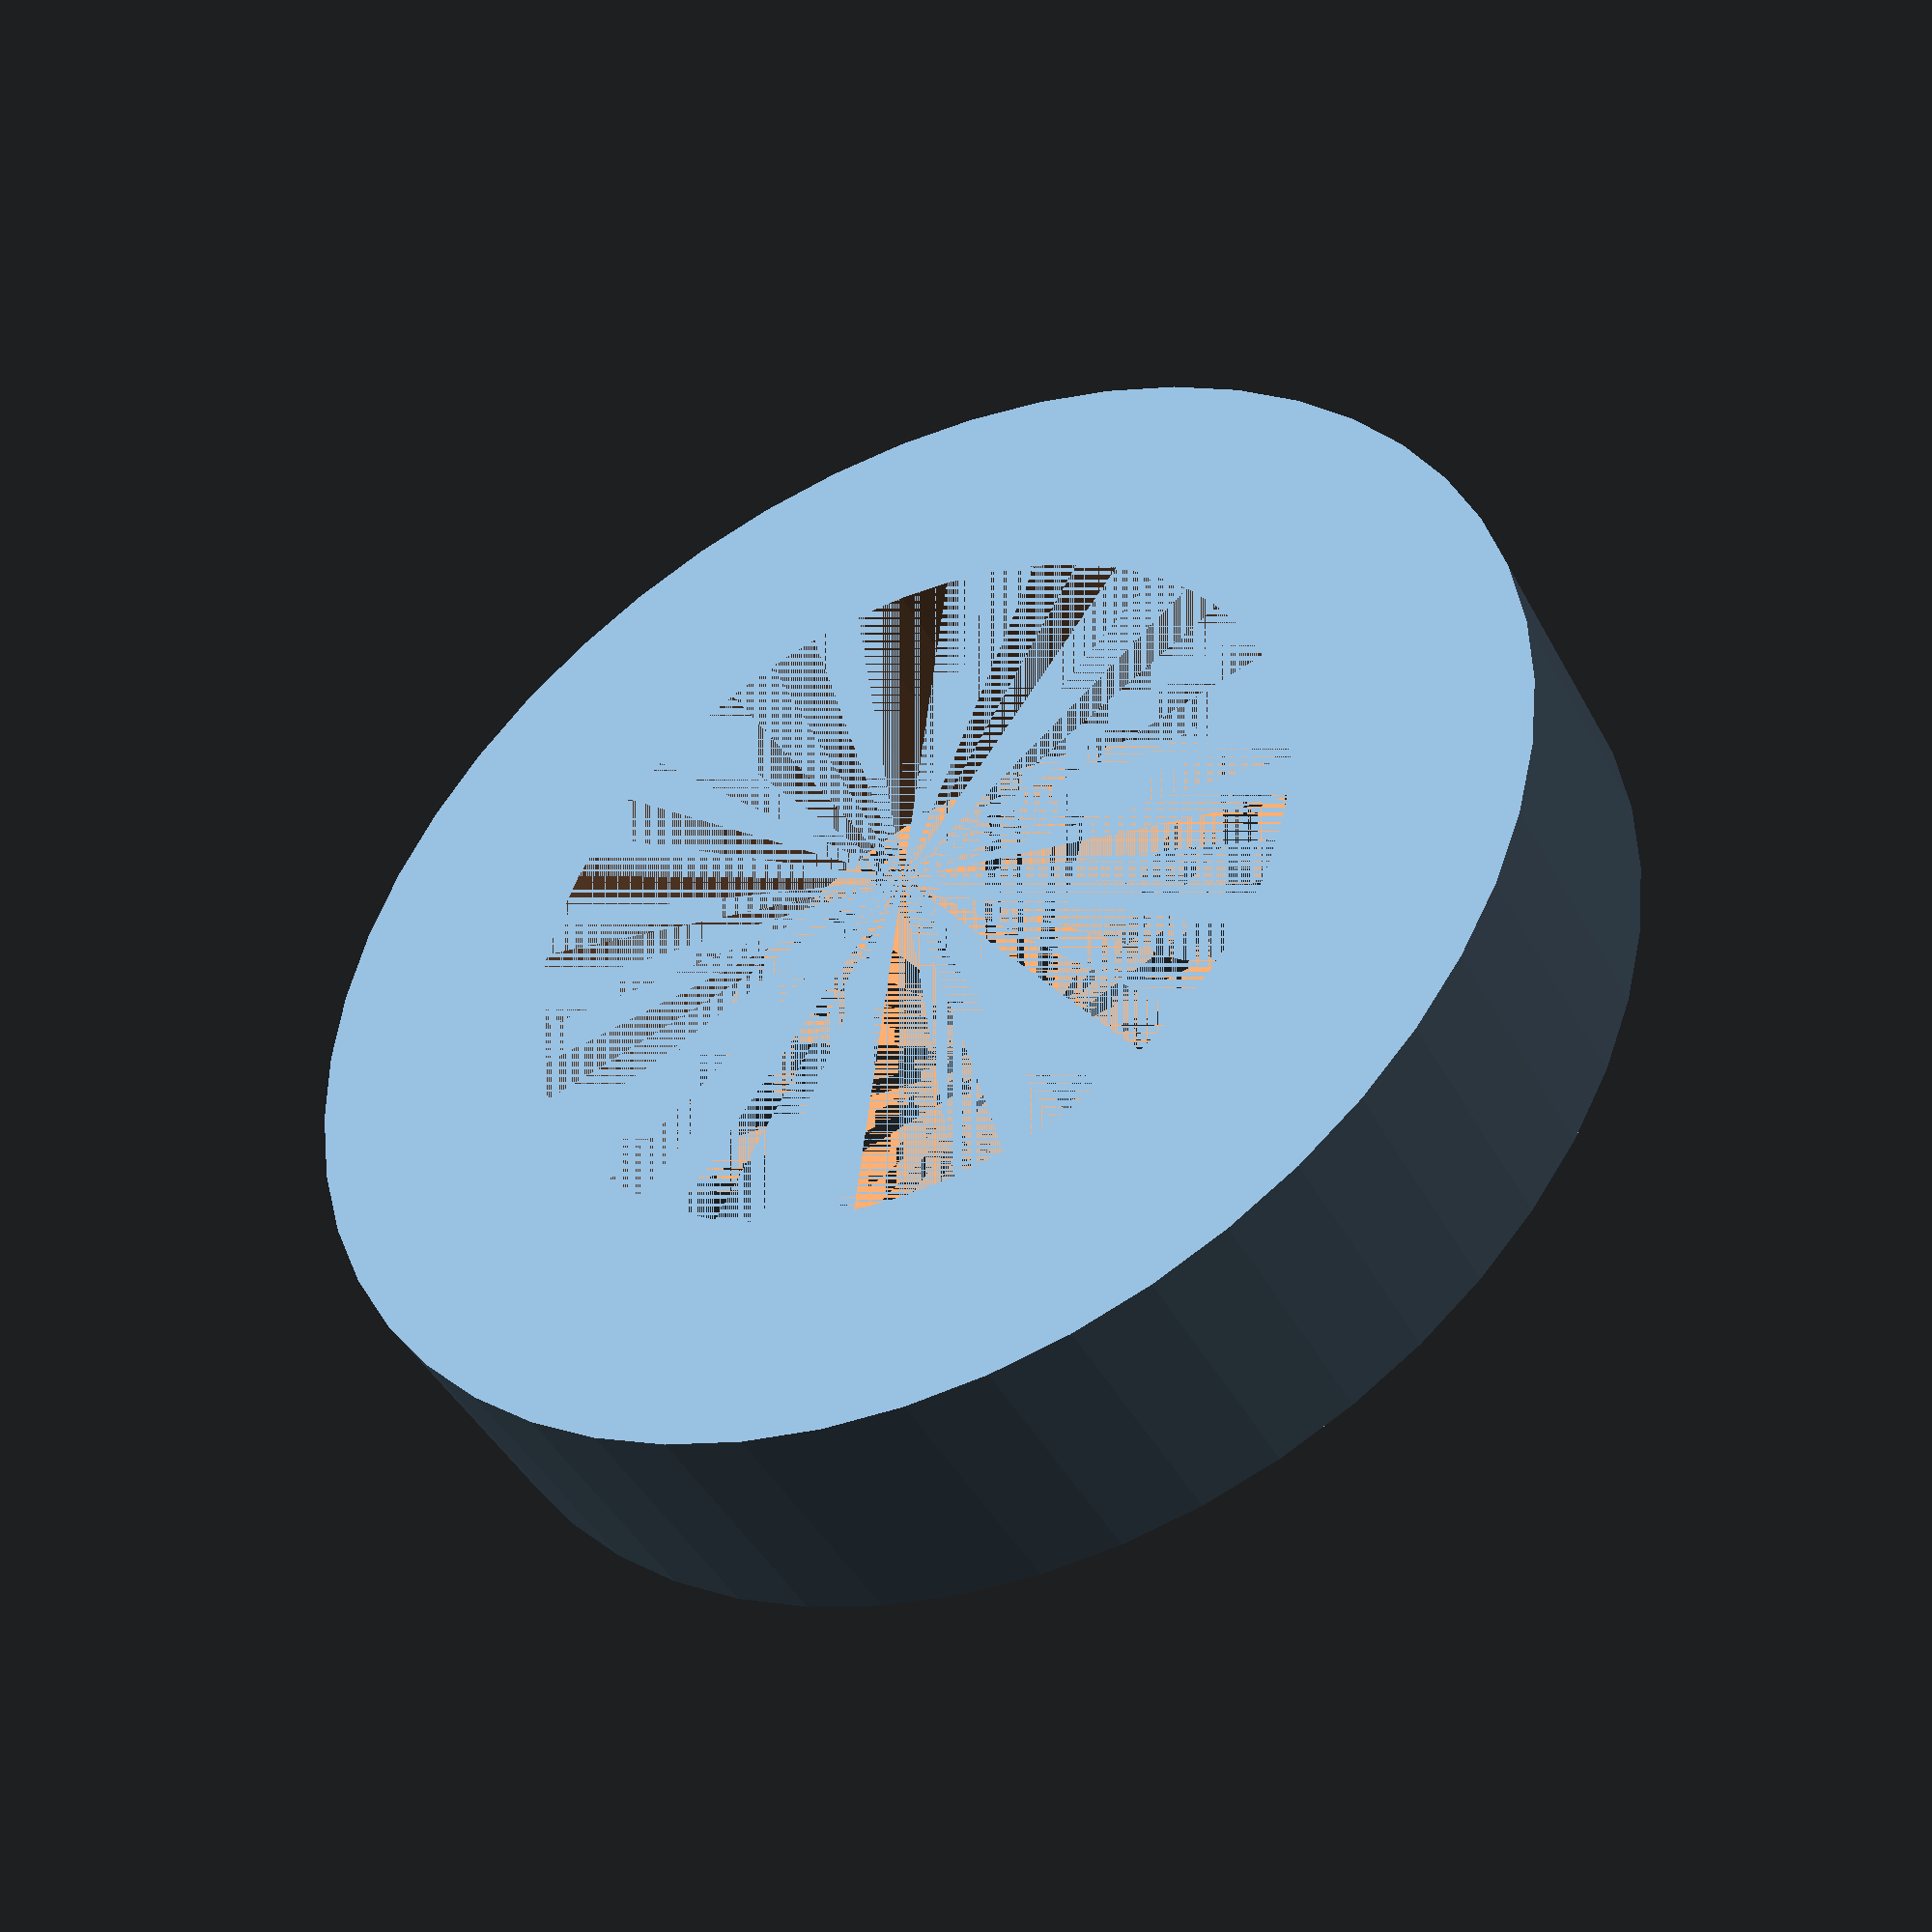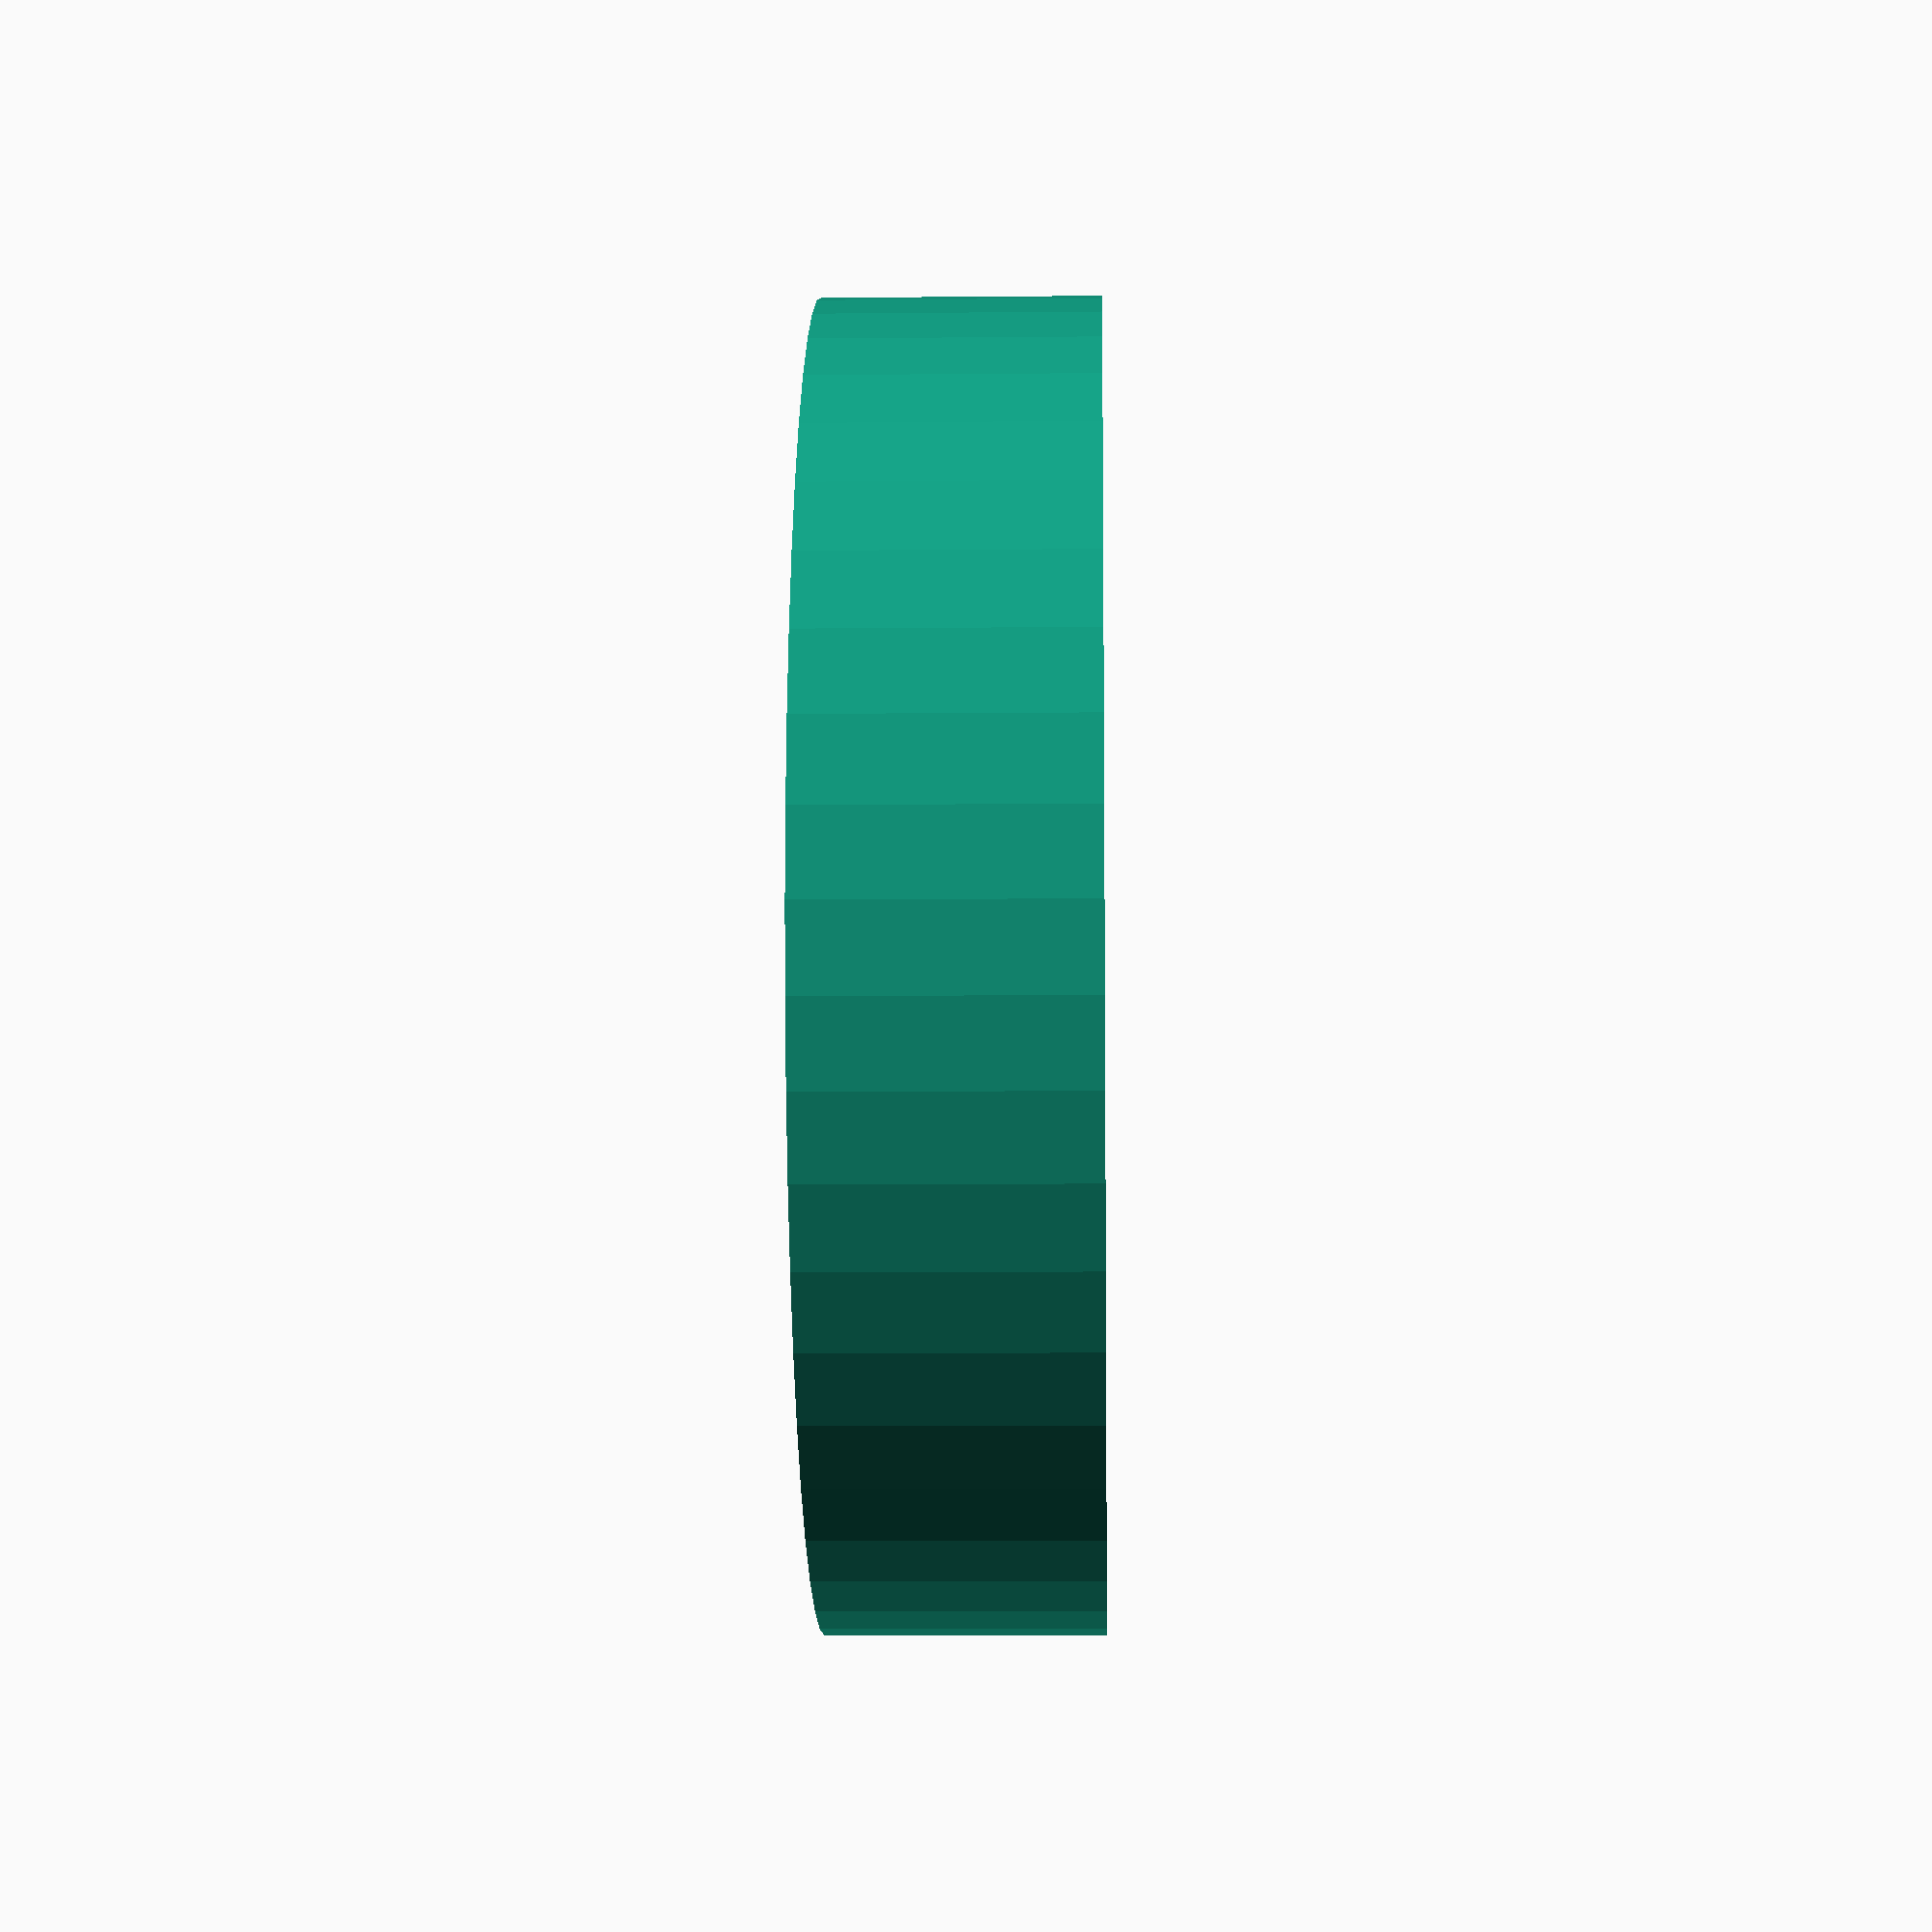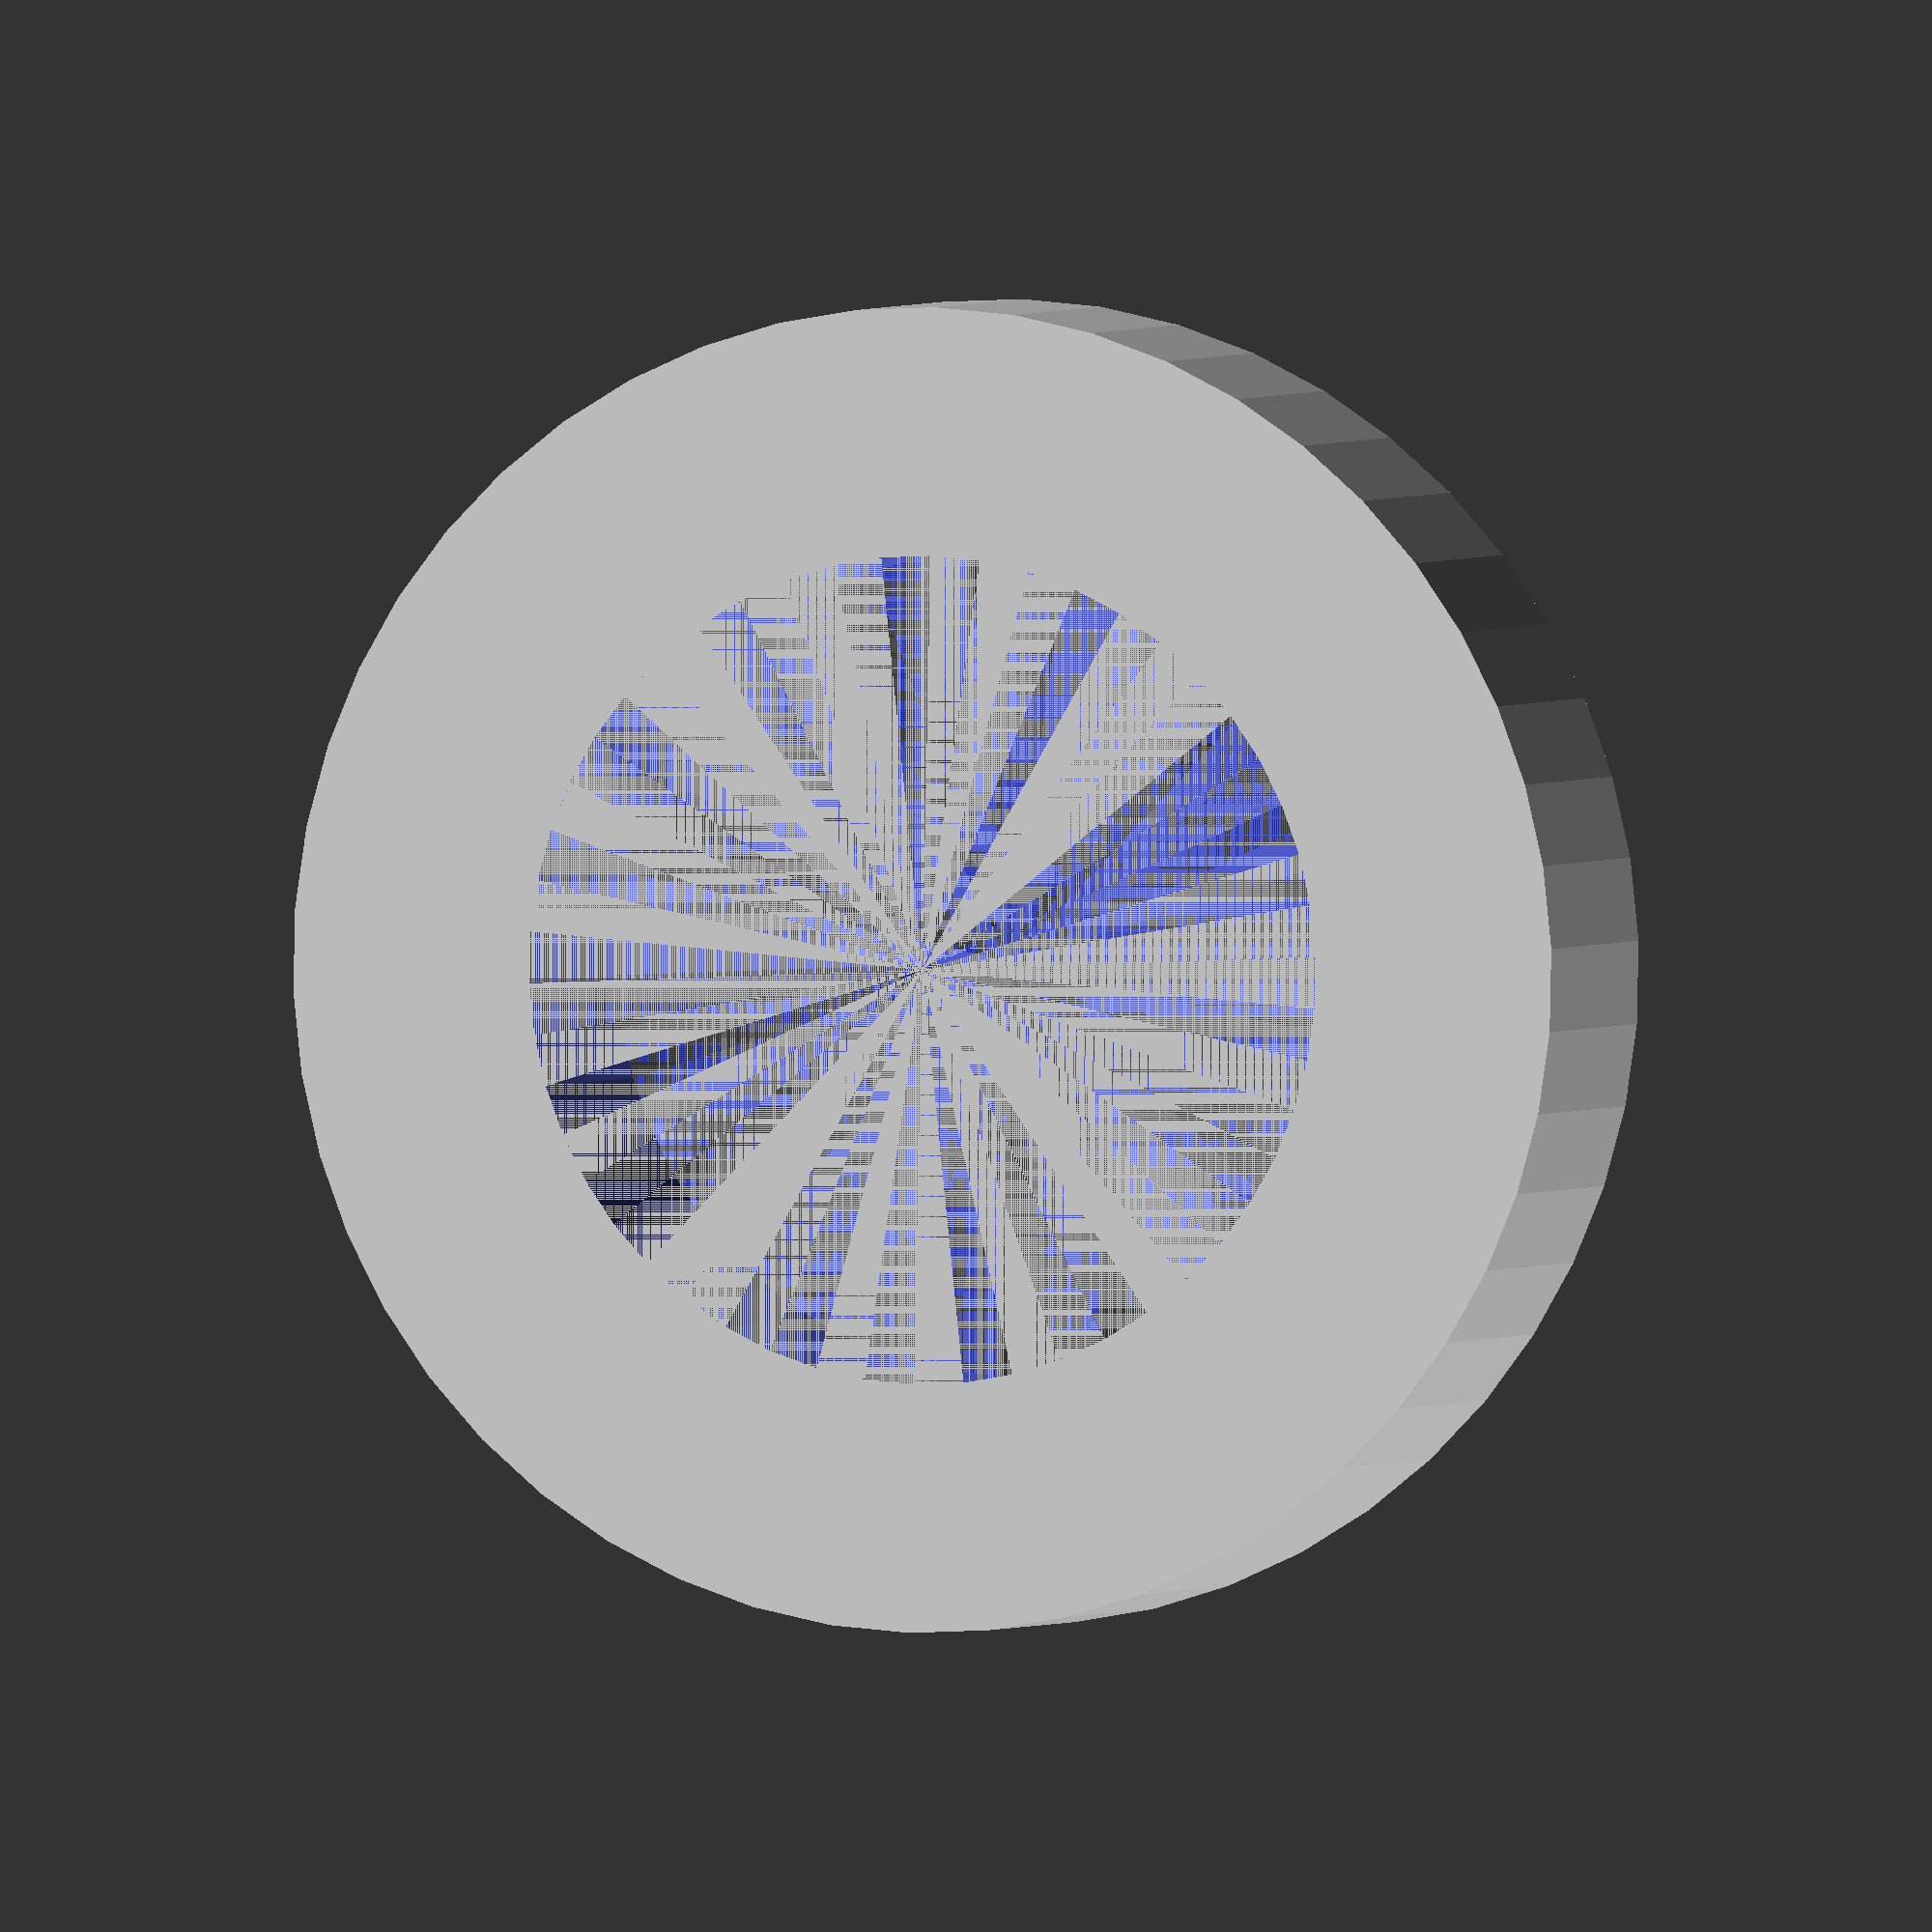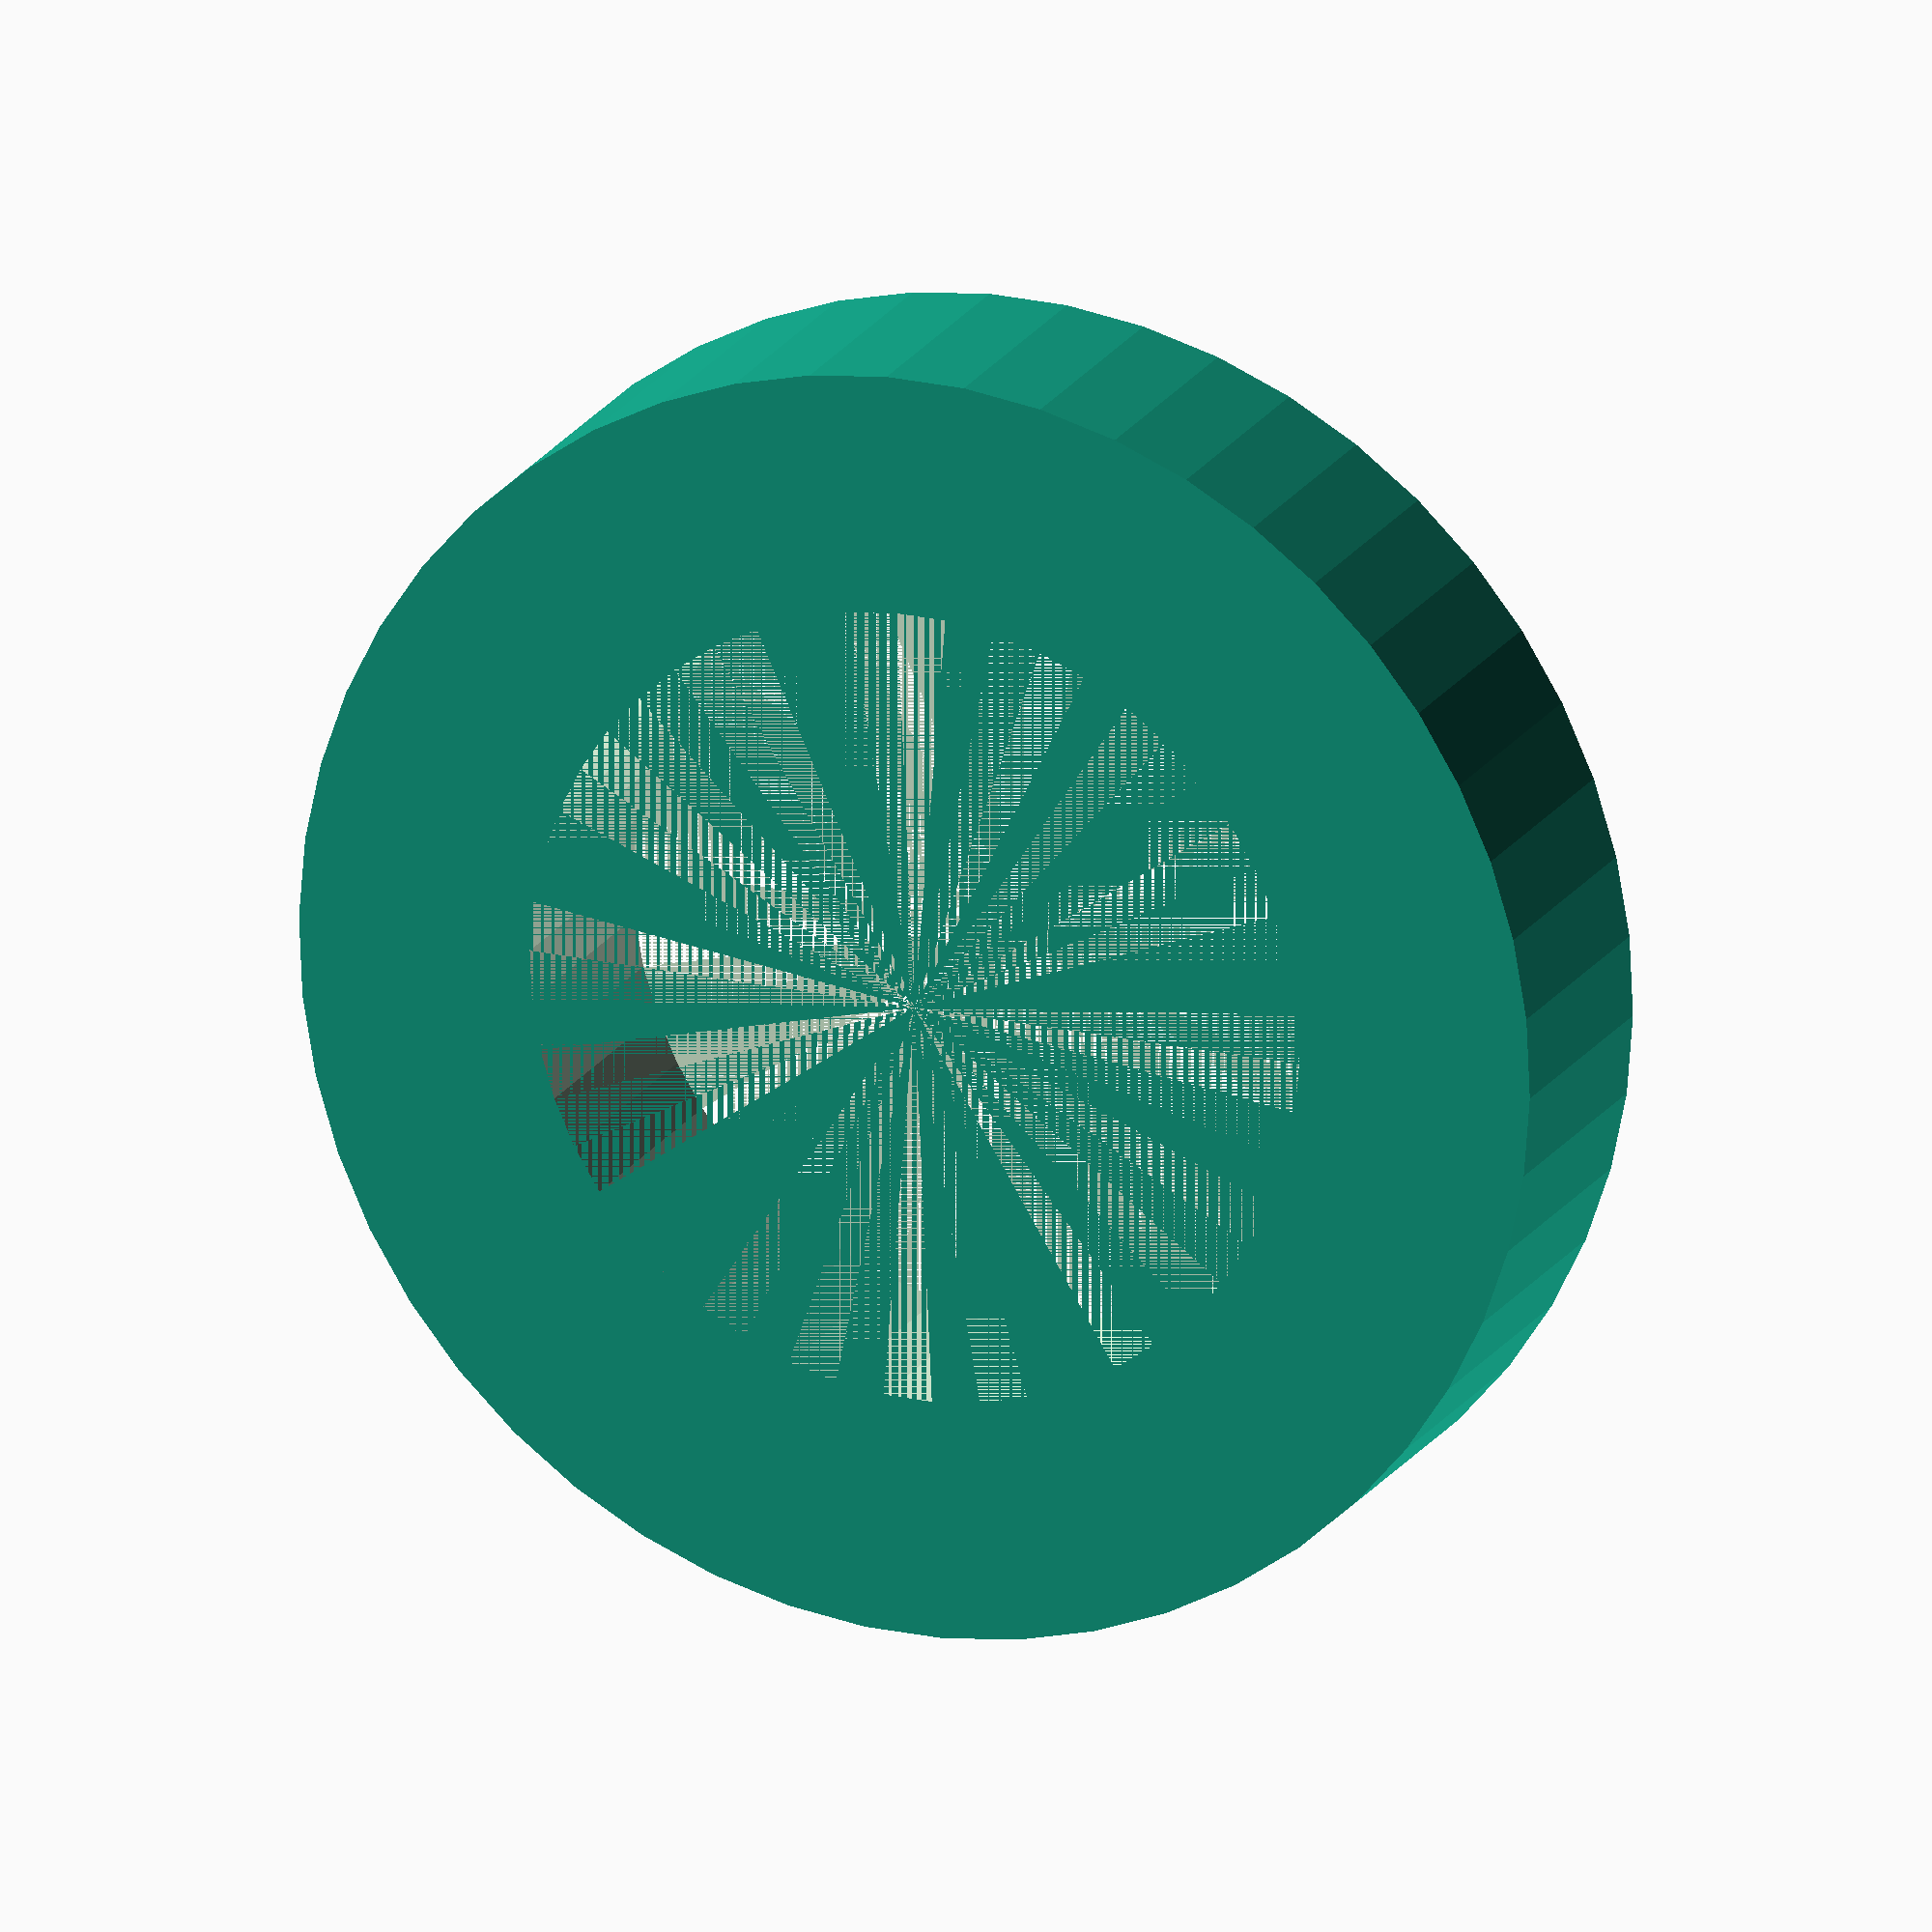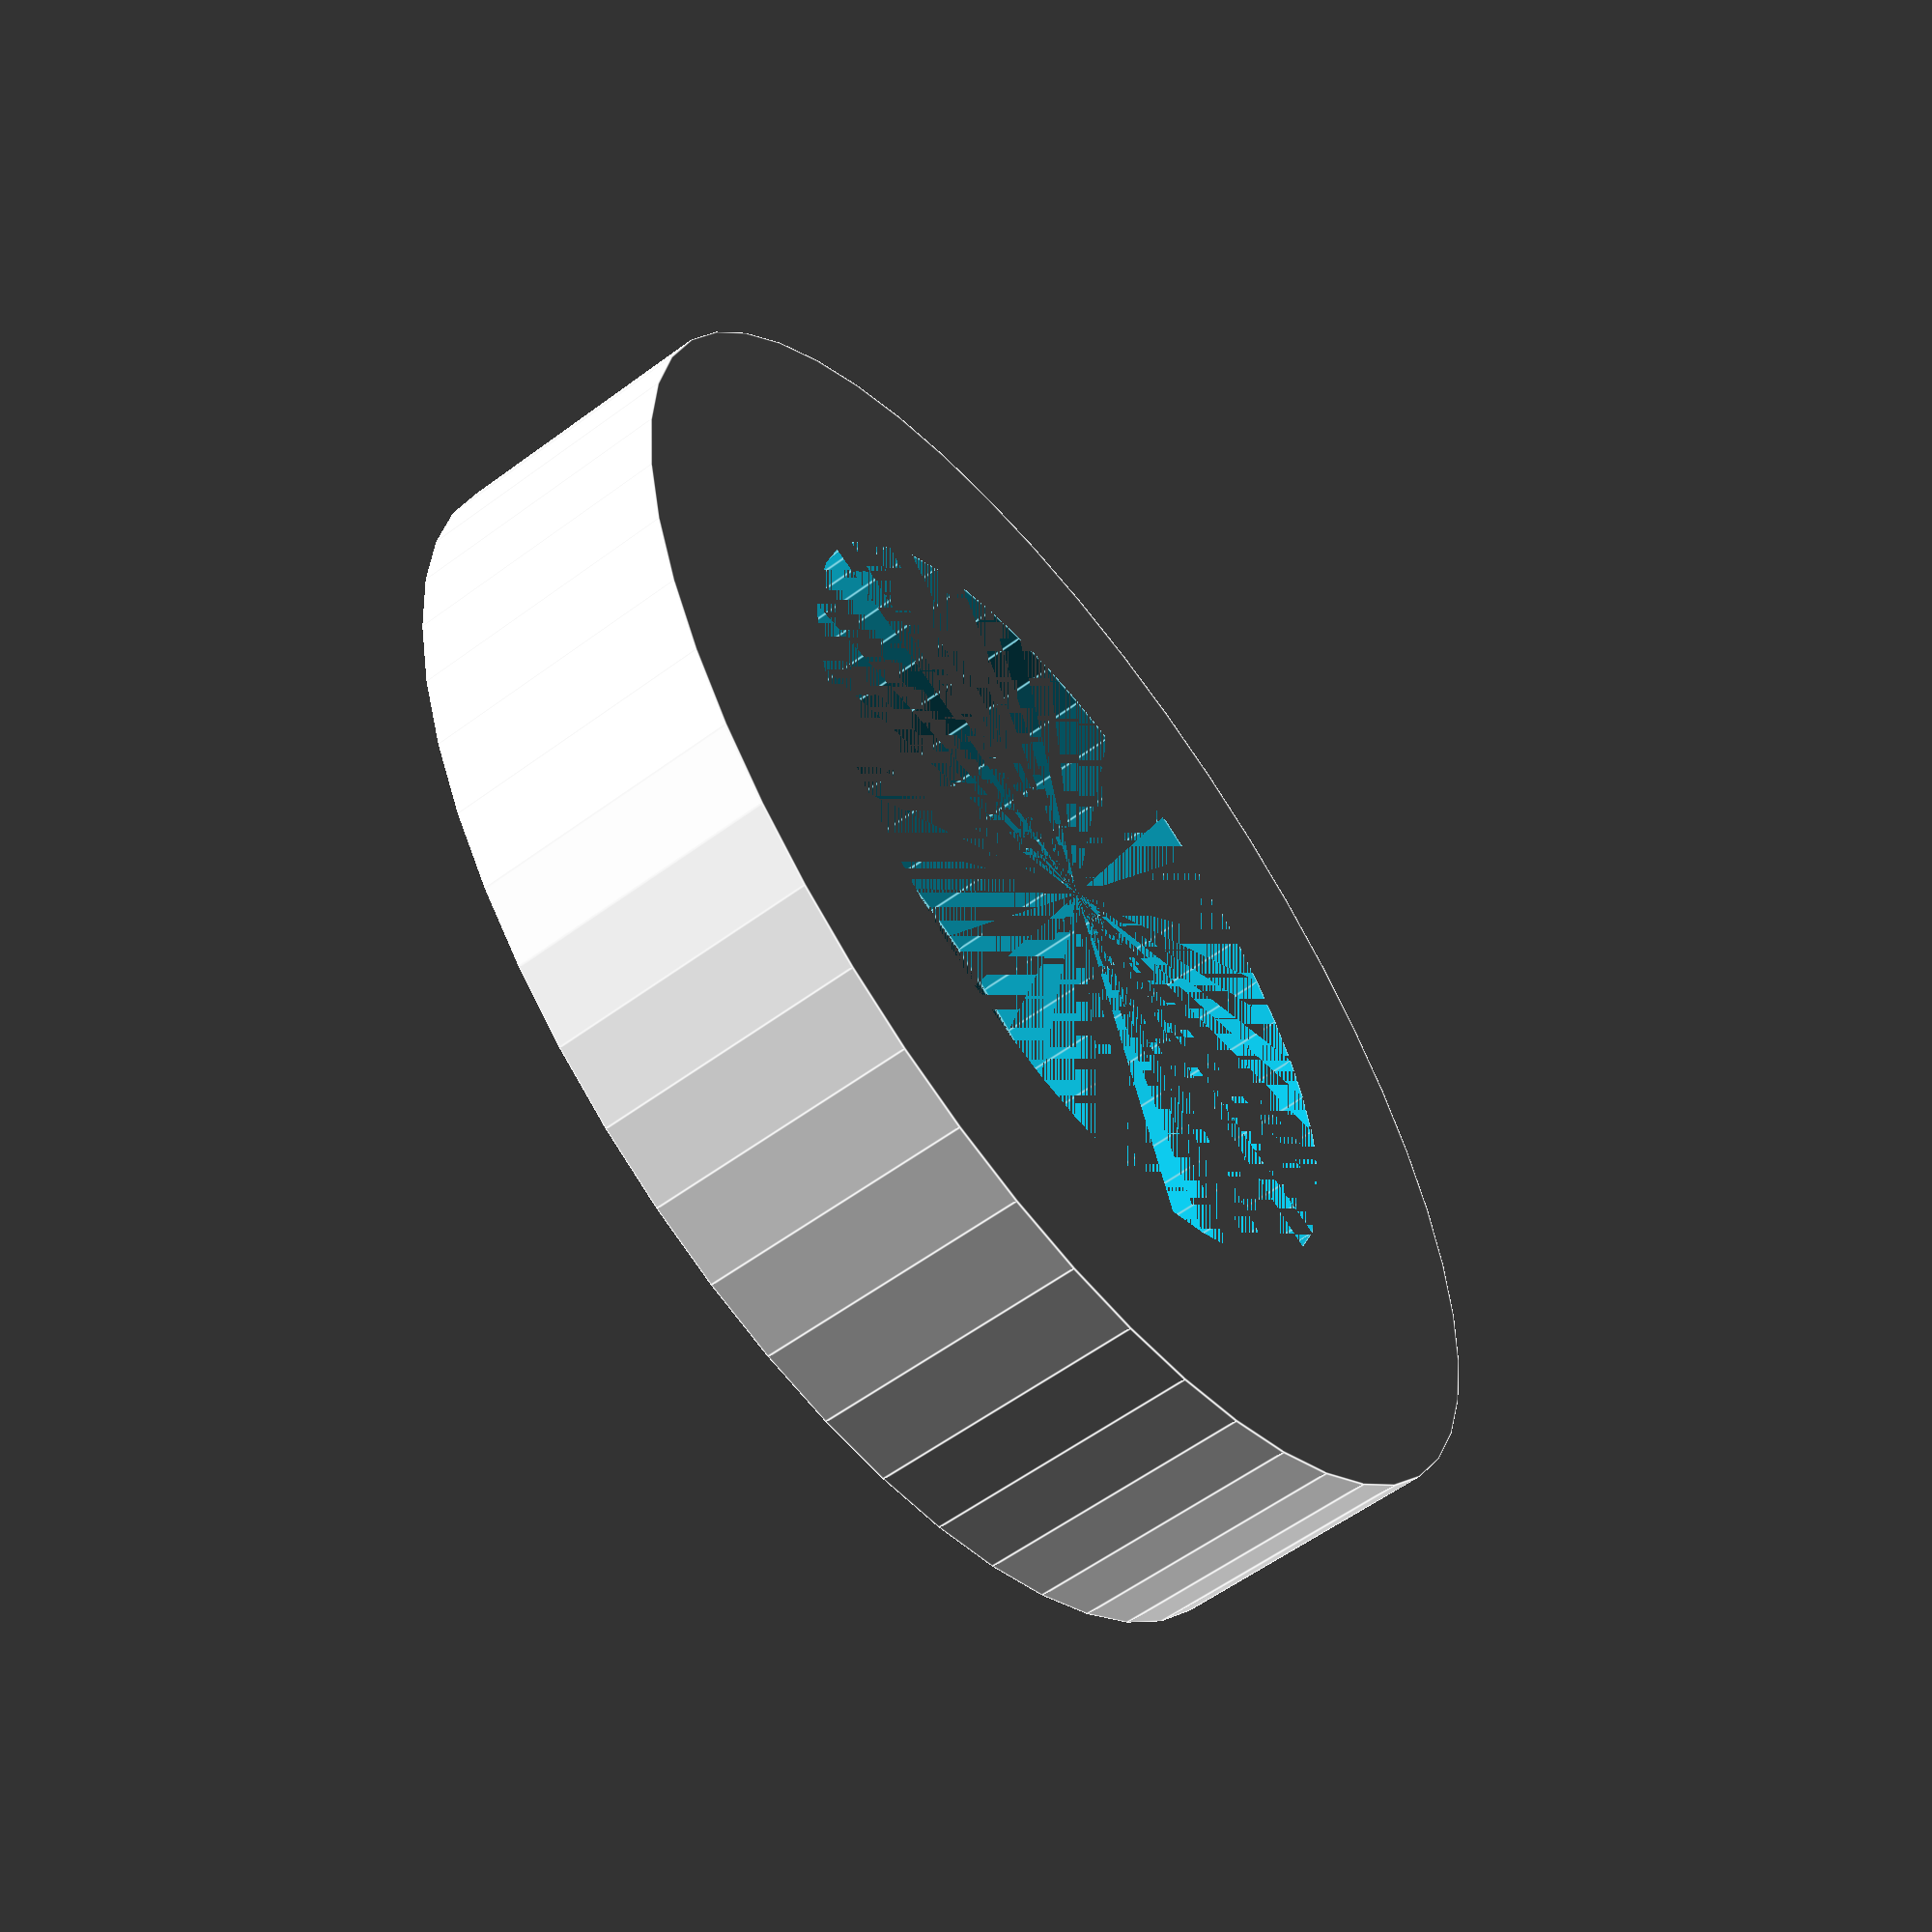
<openscad>
$fn = 50;


difference() {
	union() {
		cylinder(h = 5, r = 12.0000000000);
	}
	union() {
		cylinder(h = 5, r = 7.5000000000);
	}
}
</openscad>
<views>
elev=223.8 azim=175.7 roll=153.4 proj=p view=wireframe
elev=7.3 azim=225.5 roll=91.6 proj=p view=solid
elev=358.2 azim=74.4 roll=198.4 proj=o view=wireframe
elev=341.1 azim=130.6 roll=21.9 proj=o view=solid
elev=237.9 azim=275.0 roll=52.6 proj=p view=edges
</views>
